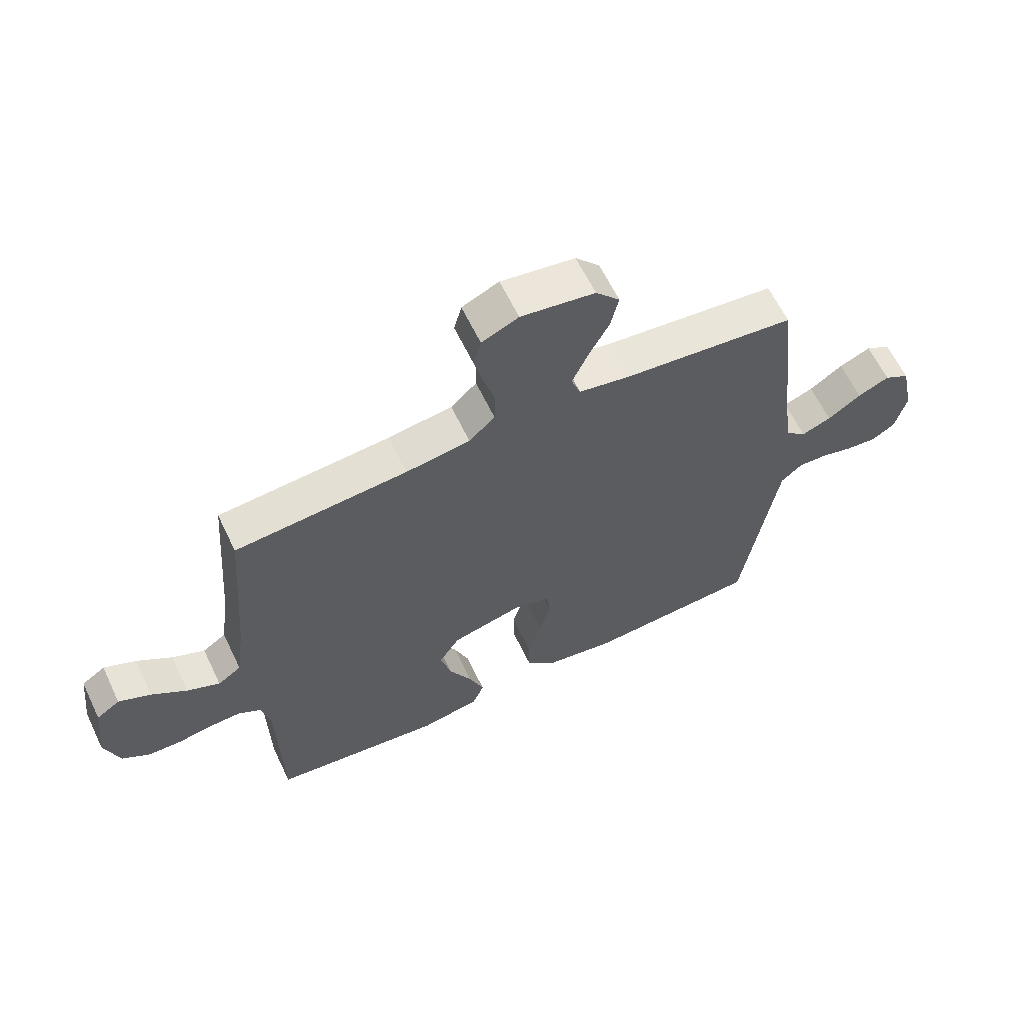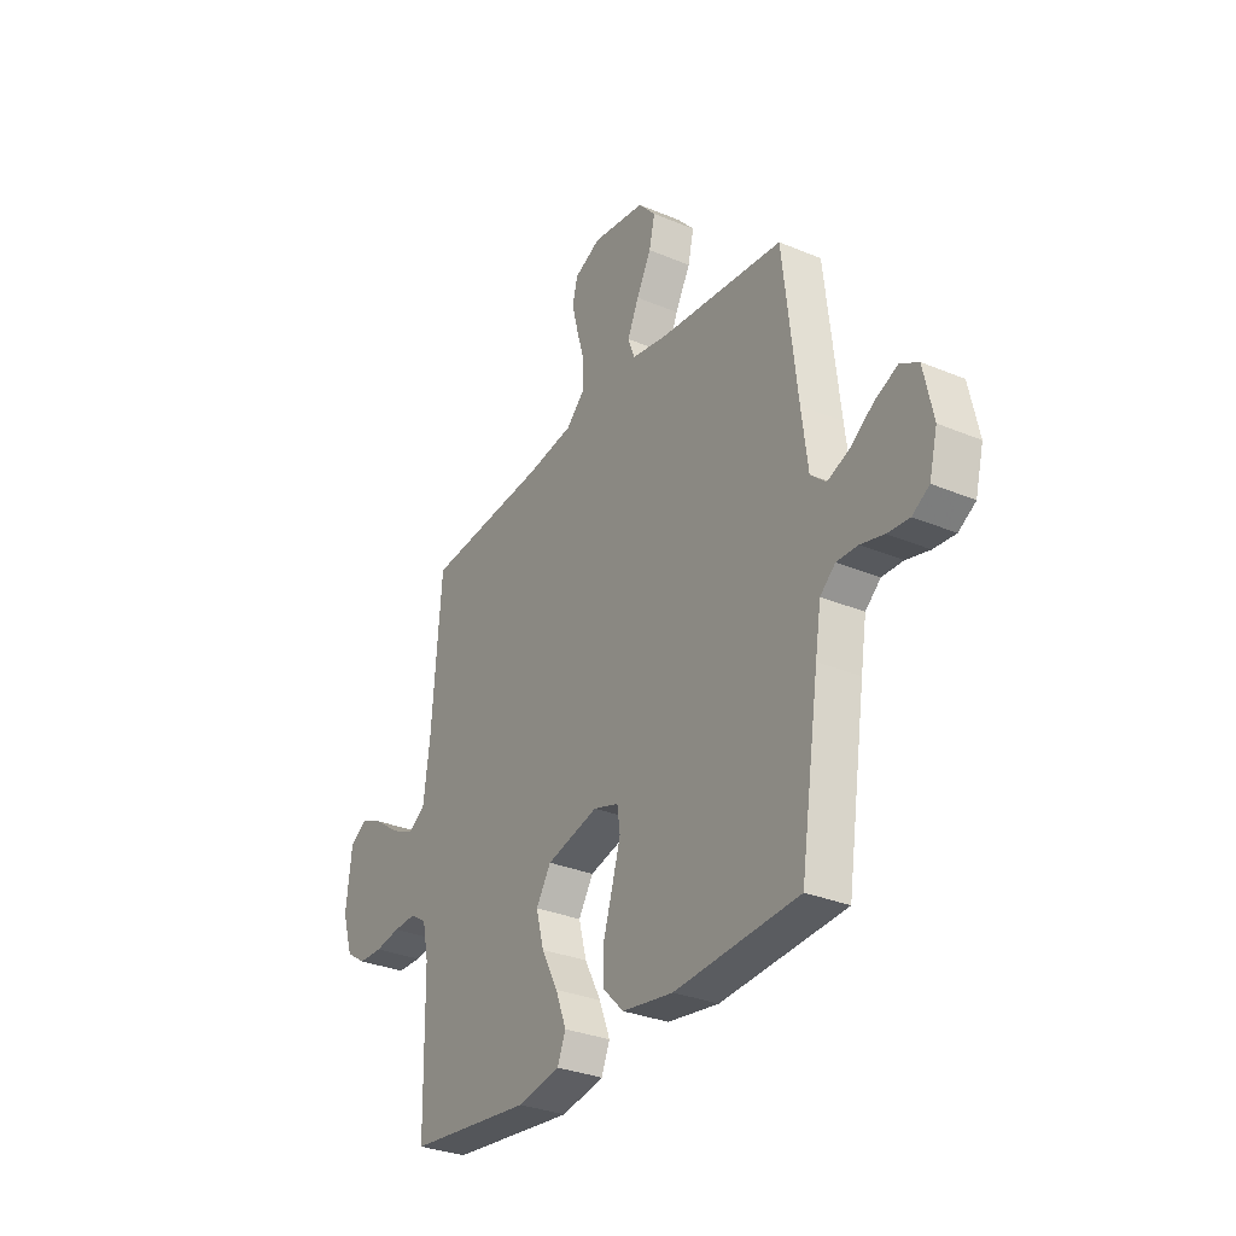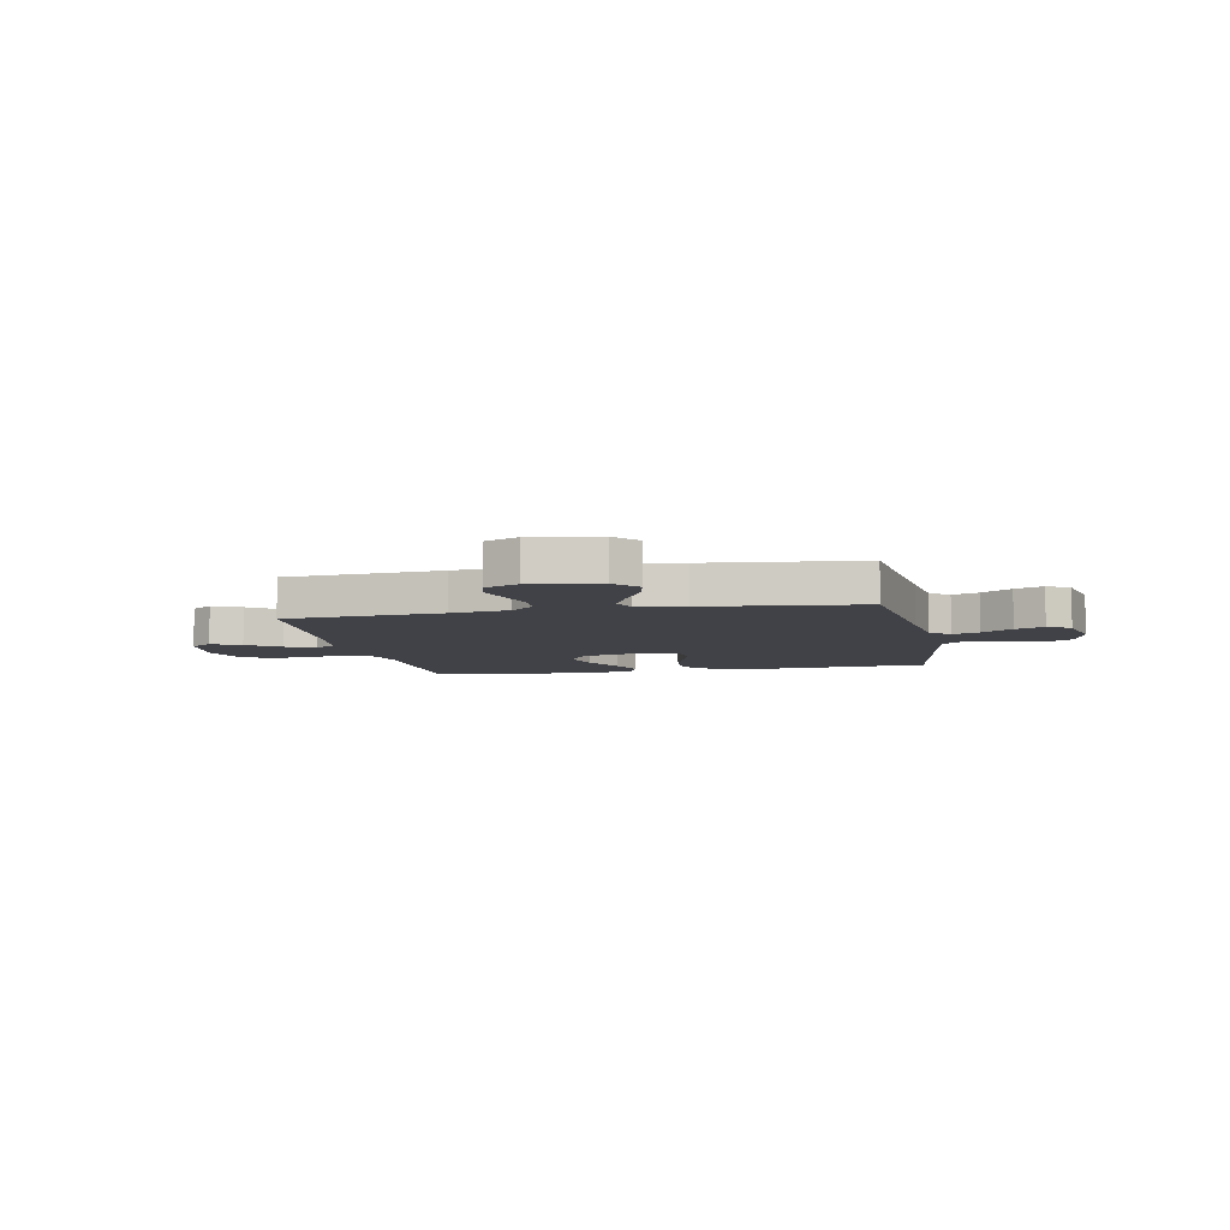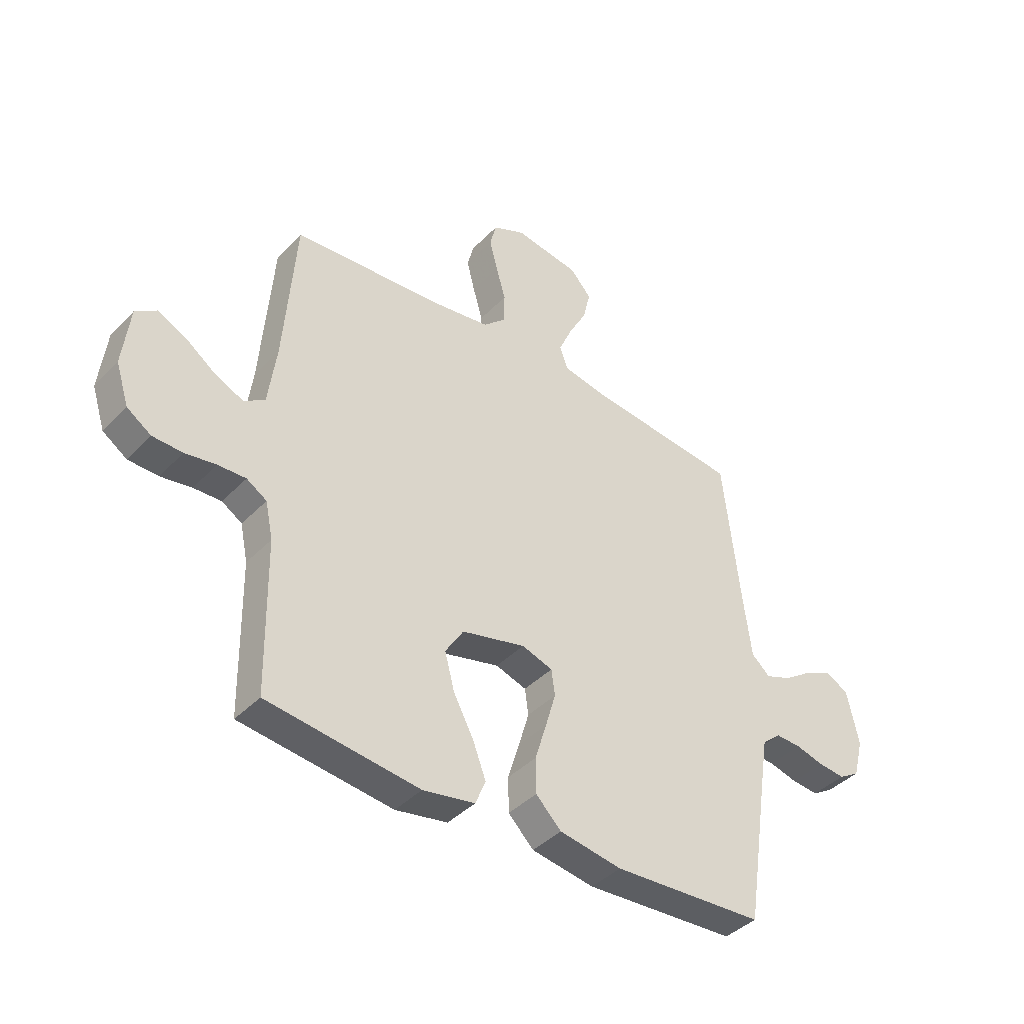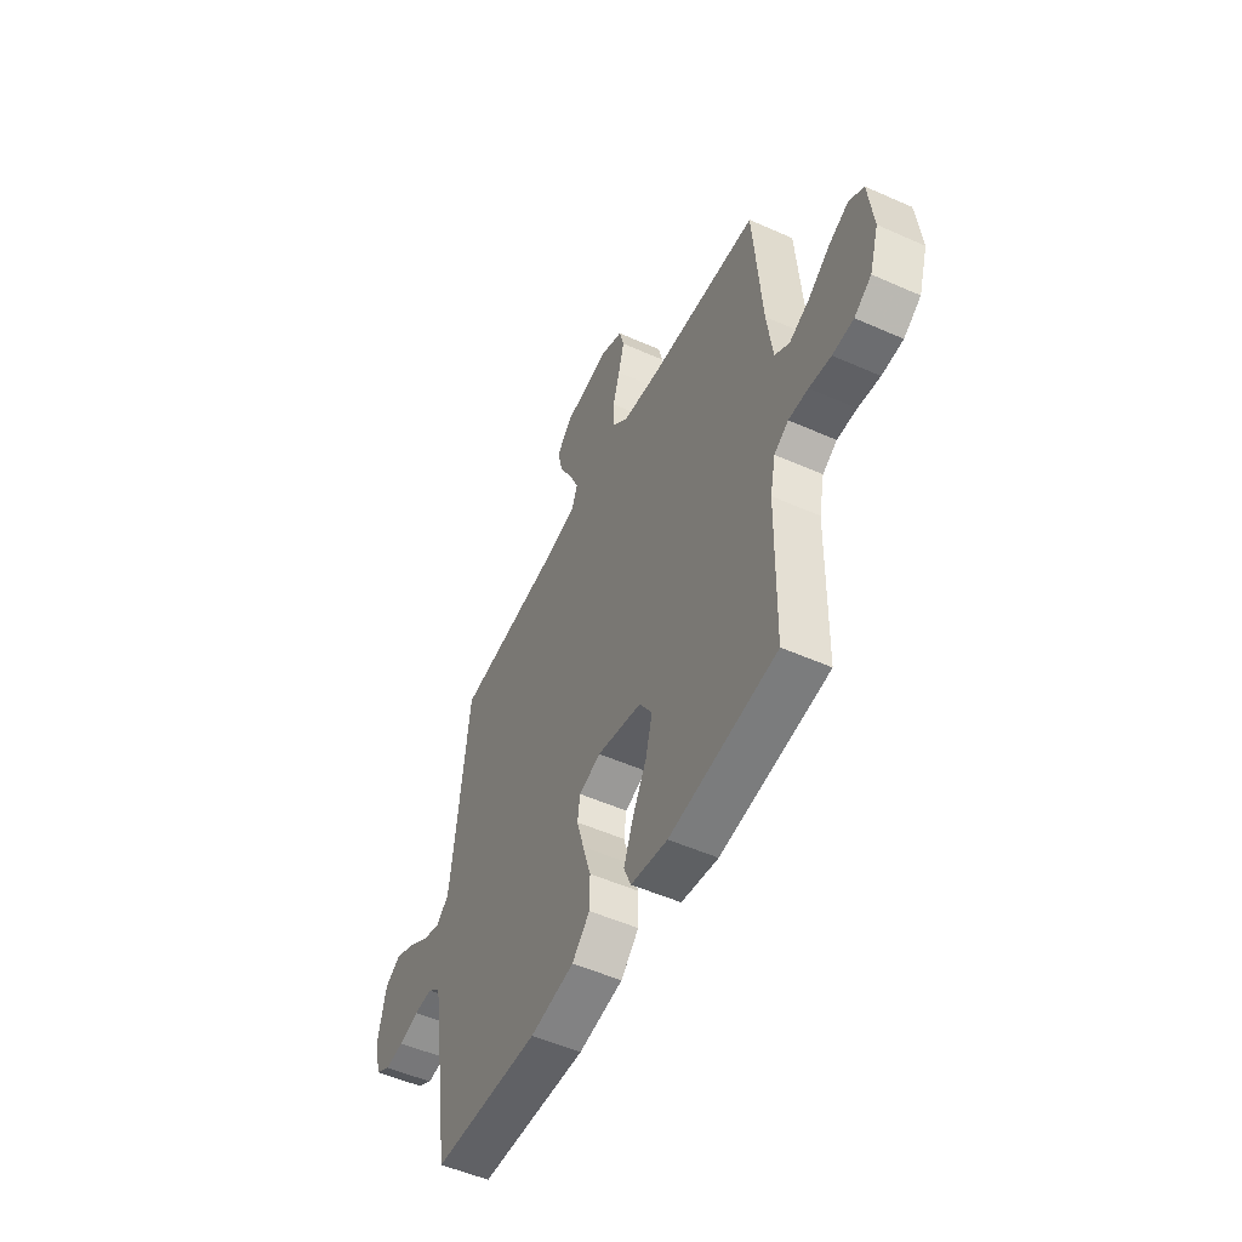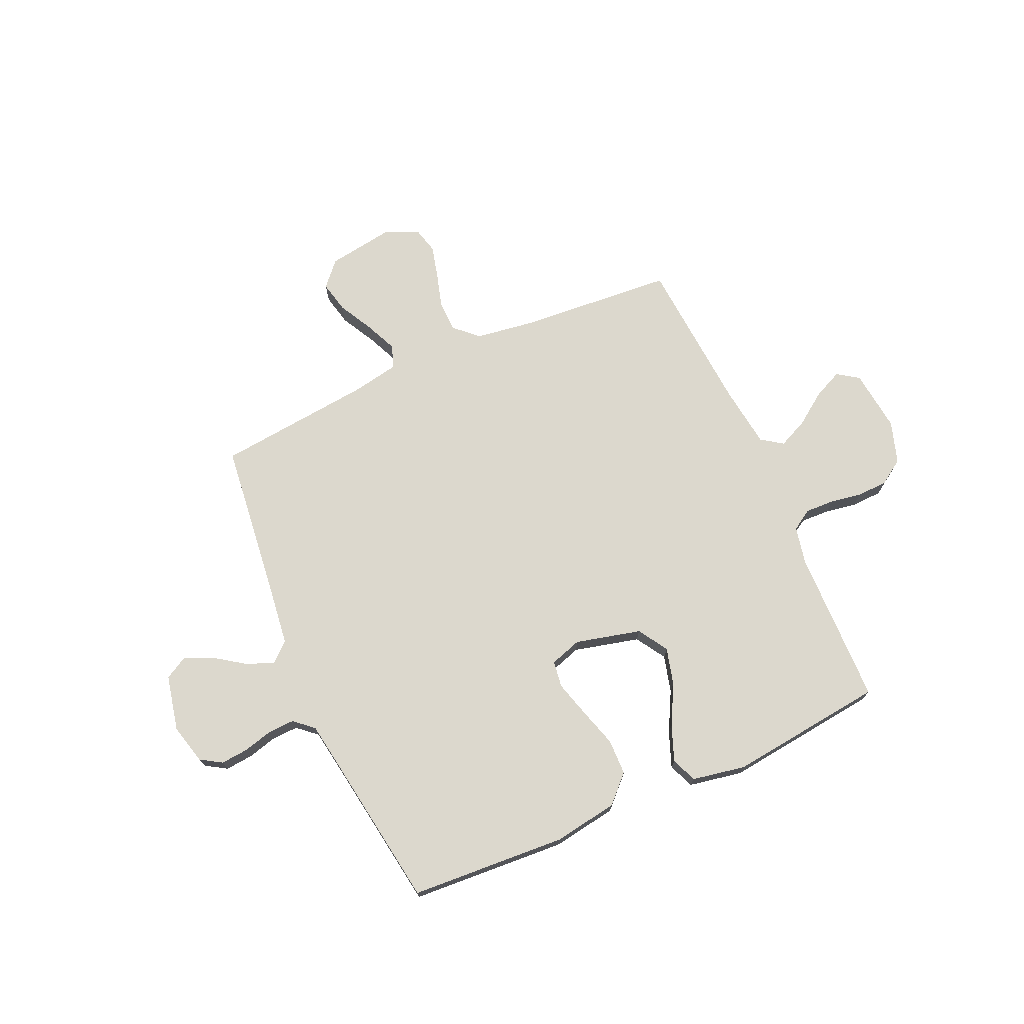
<metadata>
{"format":"obj","ext":"obj","renderer":"f3d","projection":"perspective","resolution":1024,"background":"white","views":[{"elev":62.3,"azim":-25.6,"up":"+Z"},{"elev":-31.2,"azim":59.1,"up":"+Z"},{"elev":-6.8,"azim":11.3,"up":"+Y"},{"elev":-40.7,"azim":-39.0,"up":"+Z"},{"elev":-52.2,"azim":-115.6,"up":"+Z"},{"elev":72.5,"azim":156.1,"up":"+Y"}]}
</metadata>
<code>
v -0.5 0.07 -0.5
v -0.505 0.07 -0.2
v -0.52 0.07 -0.128
v -0.56 0.07 -0.103
v -0.615 0.07 -0.105
v -0.676 0.07 -0.115
v -0.735 0.07 -0.113
v -0.783 0.07 -0.081
v -0.809 0.07 0
v -0.795 0.07 0.12
v -0.754 0.07 0.148
v -0.698 0.07 0.122
v -0.637 0.07 0.078
v -0.58 0.07 0.052
v -0.539 0.07 0.08
v -0.523 0.07 0.2
v -0.5 0.07 0.5
v -0.2 0.07 0.523
v -0.088 0.07 0.539
v -0.043 0.07 0.581
v -0.042 0.07 0.641
v -0.061 0.07 0.707
v -0.077 0.07 0.77
v -0.064 0.07 0.82
v 0 0.07 0.849
v 0.129 0.07 0.829
v 0.171 0.07 0.782
v 0.157 0.07 0.721
v 0.121 0.07 0.654
v 0.094 0.07 0.593
v 0.11 0.07 0.549
v 0.2 0.07 0.532
v 0.5 0.07 0.5
v 0.534 0.07 0.2
v 0.549 0.07 0.081
v 0.586 0.07 0.048
v 0.638 0.07 0.068
v 0.696 0.07 0.108
v 0.751 0.07 0.132
v 0.795 0.07 0.107
v 0.818 0.07 0
v 0.798 0.07 -0.077
v 0.757 0.07 -0.102
v 0.704 0.07 -0.097
v 0.648 0.07 -0.082
v 0.597 0.07 -0.08
v 0.56 0.07 -0.112
v 0.546 0.07 -0.2
v 0.5 0.07 -0.5
v 0.2 0.07 -0.518
v 0.076 0.07 -0.498
v 0.026 0.07 -0.448
v 0.025 0.07 -0.379
v 0.048 0.07 -0.304
v 0.068 0.07 -0.235
v 0.061 0.07 -0.184
v 0 0.07 -0.164
v -0.126 0.07 -0.195
v -0.162 0.07 -0.252
v -0.143 0.07 -0.324
v -0.103 0.07 -0.4
v -0.077 0.07 -0.468
v -0.097 0.07 -0.517
v -0.2 0.07 -0.536
v -0.5 0 -0.5
v -0.505 0 -0.2
v -0.52 0 -0.128
v -0.56 0 -0.103
v -0.615 0 -0.105
v -0.676 0 -0.115
v -0.735 0 -0.113
v -0.783 0 -0.081
v -0.809 0 0
v -0.795 0 0.12
v -0.754 0 0.148
v -0.698 0 0.122
v -0.637 0 0.078
v -0.58 0 0.052
v -0.539 0 0.08
v -0.523 0 0.2
v -0.5 0 0.5
v -0.2 0 0.523
v -0.088 0 0.539
v -0.043 0 0.581
v -0.042 0 0.641
v -0.061 0 0.707
v -0.077 0 0.77
v -0.064 0 0.82
v 0 0 0.849
v 0.129 0 0.829
v 0.171 0 0.782
v 0.157 0 0.721
v 0.121 0 0.654
v 0.094 0 0.593
v 0.11 0 0.549
v 0.2 0 0.532
v 0.5 0 0.5
v 0.534 0 0.2
v 0.549 0 0.081
v 0.586 0 0.048
v 0.638 0 0.068
v 0.696 0 0.108
v 0.751 0 0.132
v 0.795 0 0.107
v 0.818 0 0
v 0.798 0 -0.077
v 0.757 0 -0.102
v 0.704 0 -0.097
v 0.648 0 -0.082
v 0.597 0 -0.08
v 0.56 0 -0.112
v 0.546 0 -0.2
v 0.5 0 -0.5
v 0.2 0 -0.518
v 0.076 0 -0.498
v 0.026 0 -0.448
v 0.025 0 -0.379
v 0.048 0 -0.304
v 0.068 0 -0.235
v 0.061 0 -0.184
v 0 0 -0.164
v -0.126 0 -0.195
v -0.162 0 -0.252
v -0.143 0 -0.324
v -0.103 0 -0.4
v -0.077 0 -0.468
v -0.097 0 -0.517
v -0.2 0 -0.536
f 63 64 1 2
f 60 61 62 63
f 59 60 63 2
f 58 59 2 3
f 57 58 3 4
f 51 52 53 54
f 51 54 55
f 48 49 50 51
f 47 48 51 55
f 46 47 55 56
f 42 43 44 45
f 42 45 46
f 41 42 46
f 37 38 39 40
f 36 37 40 41
f 32 33 34
f 31 32 34 35
f 26 27 28 29
f 26 29 30
f 25 26 30
f 24 25 30 31
f 21 22 23 24
f 16 17 18
f 15 16 18 19
f 10 11 12 13
f 10 13 14
f 9 10 14
f 8 9 14
f 5 6 7 8
f 4 5 8 14
f 57 4 14 15
f 36 41 46 56
f 35 36 56 57
f 31 35 57 15
f 21 24 31
f 20 21 31
f 15 19 20 31
f 66 65 128 127
f 127 126 125 124
f 66 127 124 123
f 67 66 123 122
f 68 67 122 121
f 118 117 116 115
f 119 118 115
f 115 114 113 112
f 119 115 112 111
f 120 119 111 110
f 109 108 107 106
f 110 109 106
f 110 106 105
f 104 103 102 101
f 105 104 101 100
f 98 97 96
f 99 98 96 95
f 93 92 91 90
f 94 93 90
f 94 90 89
f 95 94 89 88
f 88 87 86 85
f 82 81 80
f 83 82 80 79
f 77 76 75 74
f 78 77 74
f 78 74 73
f 78 73 72
f 72 71 70 69
f 78 72 69 68
f 79 78 68 121
f 120 110 105 100
f 121 120 100 99
f 79 121 99 95
f 95 88 85
f 95 85 84
f 95 84 83 79
f 1 65 66 2
f 2 66 67 3
f 3 67 68 4
f 4 68 69 5
f 5 69 70 6
f 6 70 71 7
f 7 71 72 8
f 8 72 73 9
f 9 73 74 10
f 10 74 75 11
f 11 75 76 12
f 12 76 77 13
f 13 77 78 14
f 14 78 79 15
f 15 79 80 16
f 16 80 81 17
f 17 81 82 18
f 18 82 83 19
f 19 83 84 20
f 20 84 85 21
f 21 85 86 22
f 22 86 87 23
f 23 87 88 24
f 24 88 89 25
f 25 89 90 26
f 26 90 91 27
f 27 91 92 28
f 28 92 93 29
f 29 93 94 30
f 30 94 95 31
f 31 95 96 32
f 32 96 97 33
f 33 97 98 34
f 34 98 99 35
f 35 99 100 36
f 36 100 101 37
f 37 101 102 38
f 38 102 103 39
f 39 103 104 40
f 40 104 105 41
f 41 105 106 42
f 42 106 107 43
f 43 107 108 44
f 44 108 109 45
f 45 109 110 46
f 46 110 111 47
f 47 111 112 48
f 48 112 113 49
f 49 113 114 50
f 50 114 115 51
f 51 115 116 52
f 52 116 117 53
f 53 117 118 54
f 54 118 119 55
f 55 119 120 56
f 56 120 121 57
f 57 121 122 58
f 58 122 123 59
f 59 123 124 60
f 60 124 125 61
f 61 125 126 62
f 62 126 127 63
f 63 127 128 64
f 64 128 65 1

</code>
